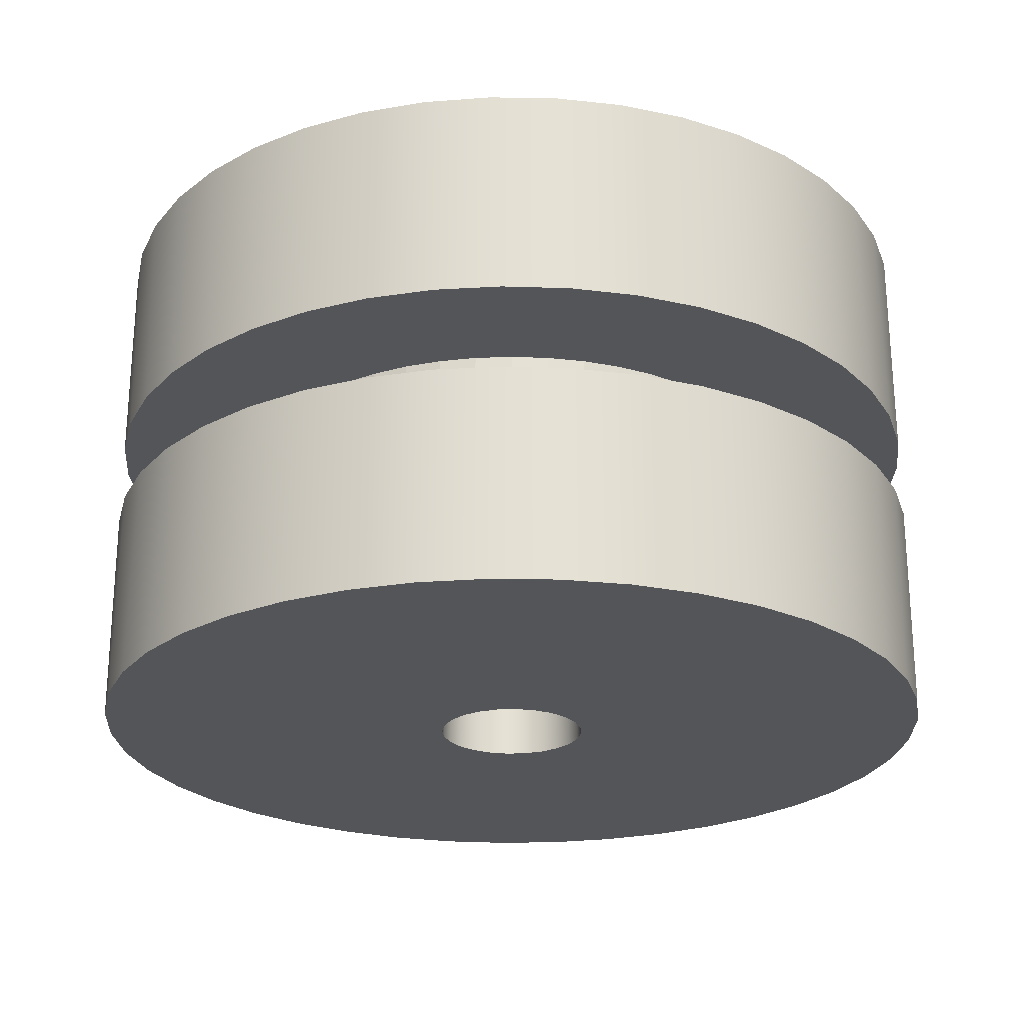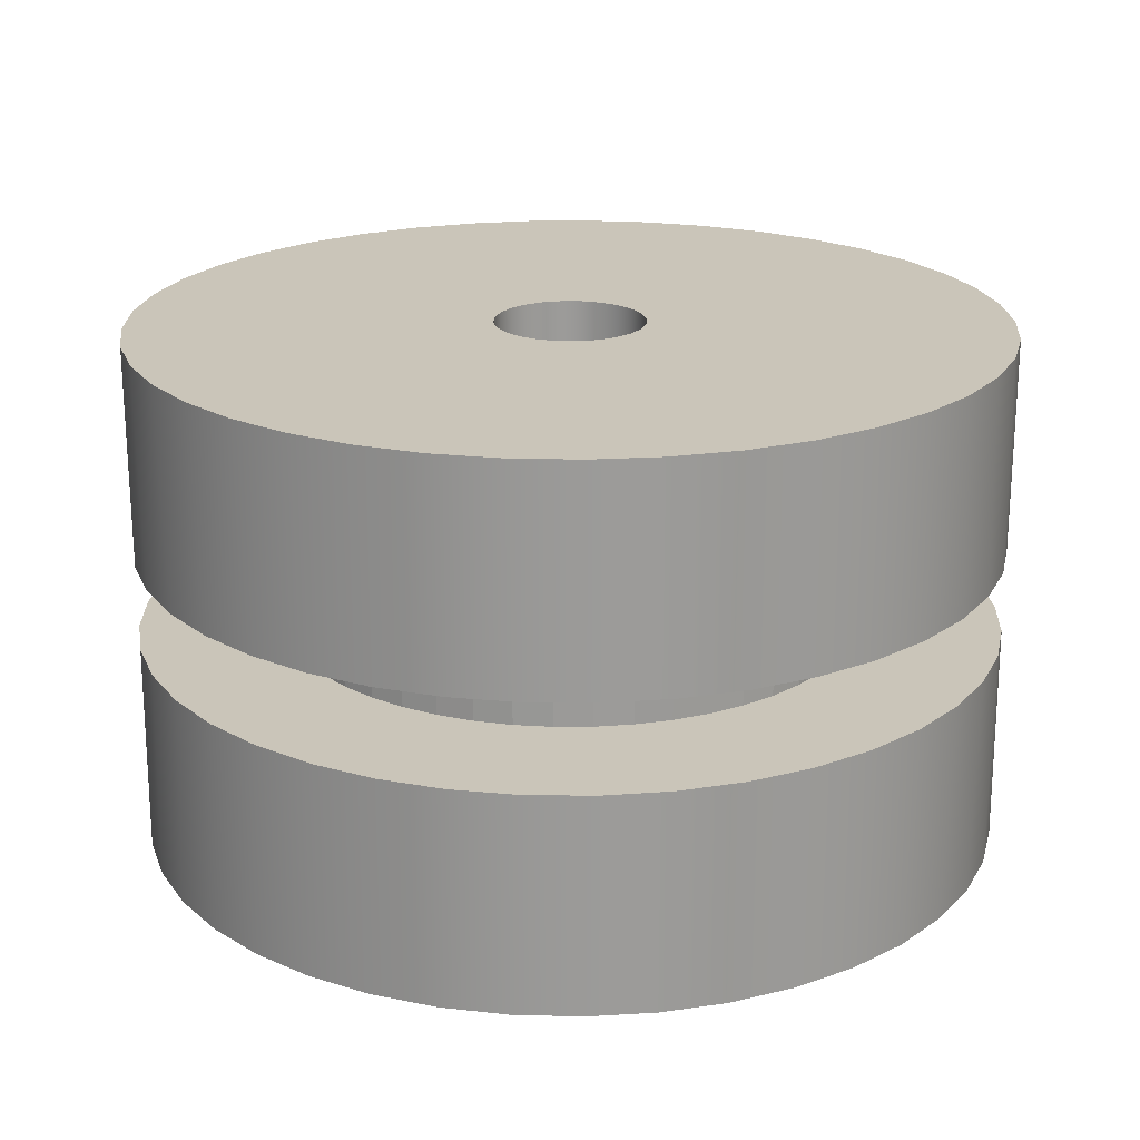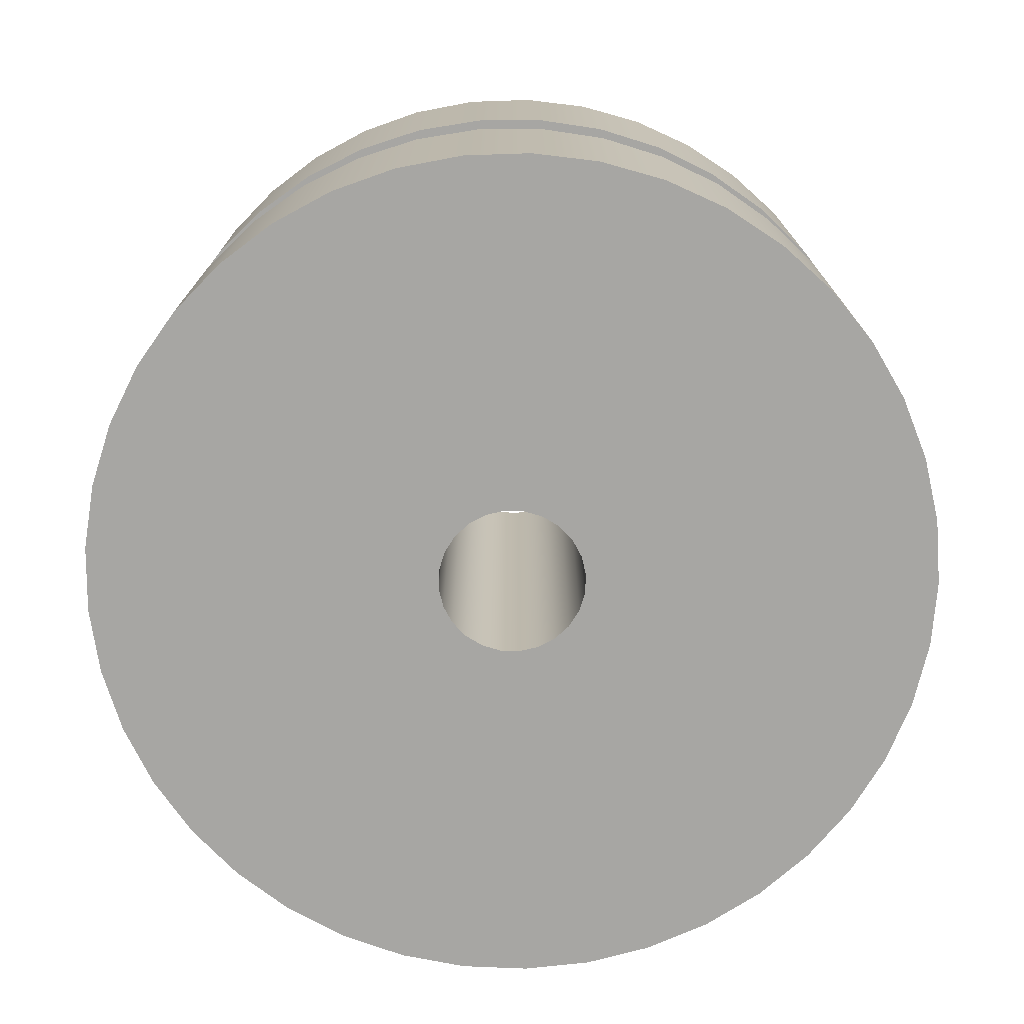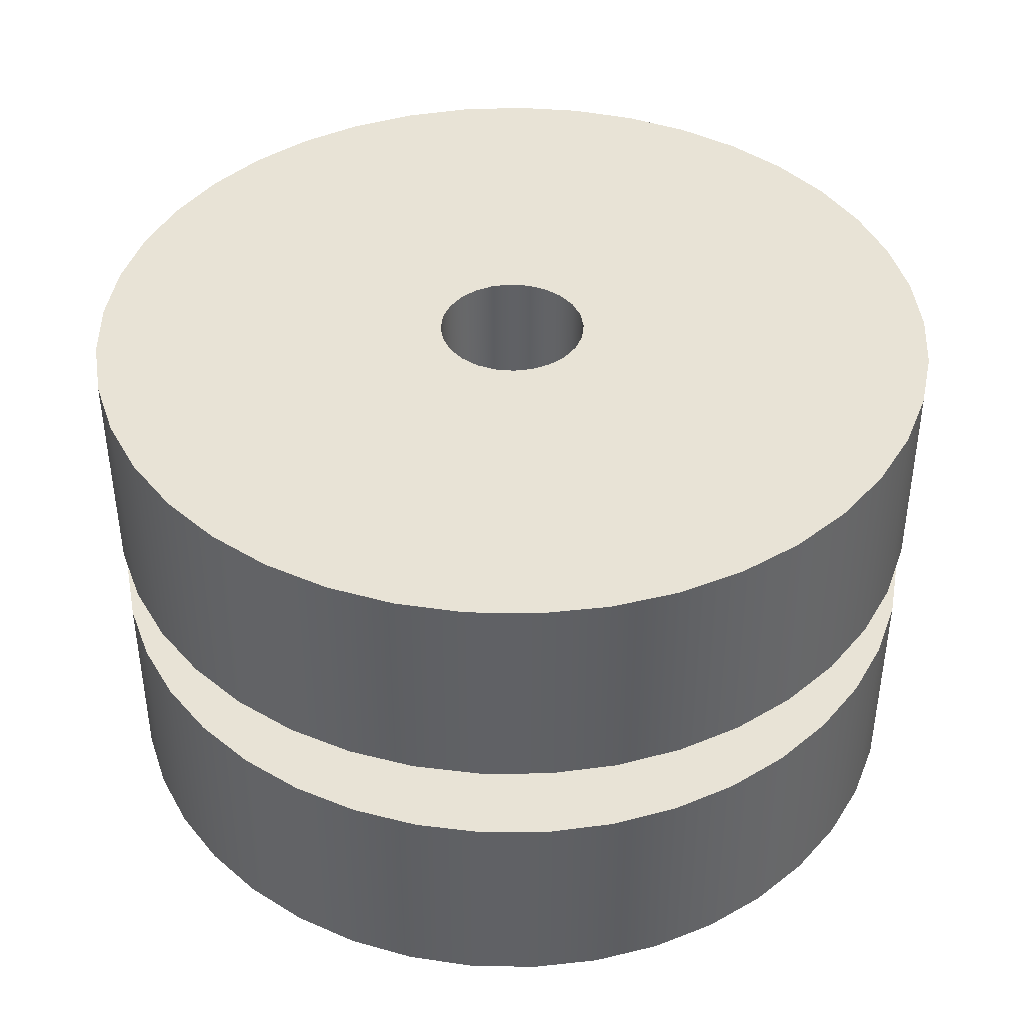
<metadata>
{"format":"obj","ext":"obj","renderer":"f3d","projection":"perspective","resolution":1024,"background":"white","views":[{"elev":-24.1,"azim":176.3,"up":"+Z"},{"elev":20.7,"azim":83.9,"up":"+Z"},{"elev":-74.2,"azim":65.6,"up":"+Z"},{"elev":41.5,"azim":73.7,"up":"+Z"}]}
</metadata>
<code>
g Body2
v -2.6 -0 0
v -2.511 0.6729 0
v -2.252 1.3 0
v -1.838 1.838 0
v -1.3 2.252 0
v -0.6729 2.511 0
v 0 2.6 0
v 0.6729 2.511 0
v 1.3 2.252 0
v 1.838 1.838 0
v 2.252 1.3 0
v 2.511 0.6729 0
v 2.6 0 0
v 2.511 -0.6729 0
v 2.252 -1.3 0
v 1.838 -1.838 0
v 1.3 -2.252 0
v 0.6729 -2.511 0
v 0 -2.6 0
v -0.6729 -2.511 0
v -1.3 -2.252 0
v -1.838 -1.838 0
v -2.252 -1.3 0
v -2.511 -0.6729 0
v 2.6 0 18
v 2.511 0.6729 18
v 2.252 1.3 18
v 1.838 1.838 18
v 1.3 2.252 18
v 0.6729 2.511 18
v 0 2.6 18
v -0.6729 2.511 18
v -1.3 2.252 18
v -1.838 1.838 18
v -2.252 1.3 18
v -2.511 0.6729 18
v -2.6 -0 18
v -2.511 -0.6729 18
v -2.252 -1.3 18
v -1.838 -1.838 18
v -1.3 -2.252 18
v -0.6729 -2.511 18
v 0 -2.6 18
v 0.6729 -2.511 18
v 1.3 -2.252 18
v 1.838 -1.838 18
v 2.252 -1.3 18
v 2.511 -0.6729 18
v 0.6419 10 7.5
v 0.6419 10 10.5
v 1.915 9.836 10.5
v 1.915 9.836 7.5
v 14.06 -5.214 7.5
v 14.7 -3.005 7.5
v 14.98 -0.7269 7.5
v 14.92 1.569 7.5
v 14.5 3.827 7.5
v 13.75 5.997 7.5
v 12.67 8.025 7.5
v 11.3 9.866 7.5
v 9.661 11.47 7.5
v 7.796 12.81 7.5
v 5.748 13.85 7.5
v 3.566 14.57 7.5
v 1.3 14.94 7.5
v -0.9961 14.97 7.5
v -3.269 14.64 7.5
v -5.466 13.97 7.5
v -7.534 12.97 7.5
v -9.425 11.67 7.5
v -11.1 10.09 7.5
v -12.51 8.281 7.5
v -13.62 6.275 7.5
v -14.42 4.122 7.5
v -14.88 1.872 7.5
v -14.99 -0.4221 7.5
v -14.75 -2.706 7.5
v -14.17 -4.926 7.5
v -13.25 -7.031 7.5
v -12.02 -8.972 7.5
v -10.51 -10.7 7.5
v -8.754 -12.18 7.5
v -6.792 -13.37 7.5
v -4.671 -14.25 7.5
v -2.44 -14.8 7.5
v -0.1525 -15 7.5
v 2.139 -14.85 7.5
v 4.38 -14.35 7.5
v 6.519 -13.51 7.5
v 8.505 -12.36 7.5
v 10.29 -10.91 7.5
v 11.84 -9.214 7.5
v 13.1 -7.299 7.5
v 3.157 9.51 7.5
v 4.348 9.028 7.5
v 5.466 8.398 7.5
v 6.496 7.63 7.5
v 7.418 6.737 7.5
v 8.219 5.733 7.5
v 8.884 4.635 7.5
v 9.404 3.461 7.5
v 9.769 2.23 7.5
v 9.974 0.9623 7.5
v 10.02 -0.3211 7.5
v 9.892 -1.599 7.5
v 9.606 -2.851 7.5
v 9.163 -4.056 7.5
v 8.569 -5.195 7.5
v 7.834 -6.248 7.5
v 6.971 -7.198 7.5
v 5.993 -8.031 7.5
v 4.917 -8.731 7.5
v 3.76 -9.288 7.5
v 2.542 -9.693 7.5
v 1.281 -9.938 7.5
v 7.4e-05 -10.02 7.5
v -1.281 -9.938 7.5
v -2.542 -9.693 7.5
v -3.76 -9.288 7.5
v -4.917 -8.731 7.5
v -5.993 -8.031 7.5
v -6.971 -7.198 7.5
v -7.834 -6.248 7.5
v -8.569 -5.195 7.5
v -9.163 -4.056 7.5
v -9.606 -2.851 7.5
v -9.892 -1.599 7.5
v -10.02 -0.3212 7.5
v -9.974 0.9622 7.5
v -9.769 2.23 7.5
v -9.404 3.461 7.5
v -8.884 4.635 7.5
v -8.219 5.733 7.5
v -7.418 6.737 7.5
v -6.496 7.63 7.5
v -5.467 8.398 7.5
v -4.348 9.028 7.5
v -3.158 9.51 7.5
v -1.916 9.836 7.5
v -0.642 10 7.5
v 3.157 9.51 10.5
v 4.348 9.028 10.5
v 5.466 8.398 10.5
v 6.496 7.63 10.5
v 7.418 6.737 10.5
v 8.219 5.733 10.5
v 8.884 4.635 10.5
v 9.404 3.461 10.5
v 9.769 2.23 10.5
v 14.06 -5.214 10.5
v 14.7 -3.005 10.5
v 14.98 -0.7269 10.5
v 14.92 1.569 10.5
v 14.5 3.827 10.5
v 13.75 5.997 10.5
v 12.67 8.025 10.5
v 11.3 9.866 10.5
v 9.661 11.47 10.5
v 7.796 12.81 10.5
v 5.748 13.85 10.5
v 3.566 14.57 10.5
v 1.3 14.94 10.5
v -0.9961 14.97 10.5
v -3.269 14.64 10.5
v -5.466 13.97 10.5
v -7.534 12.97 10.5
v -9.425 11.67 10.5
v -11.1 10.09 10.5
v -12.51 8.281 10.5
v -13.62 6.275 10.5
v -14.42 4.122 10.5
v -14.88 1.872 10.5
v -14.99 -0.4221 10.5
v -14.75 -2.706 10.5
v -14.17 -4.926 10.5
v -13.25 -7.031 10.5
v -12.02 -8.972 10.5
v -10.51 -10.7 10.5
v -8.754 -12.18 10.5
v -6.792 -13.37 10.5
v -4.671 -14.25 10.5
v -2.44 -14.8 10.5
v -0.1525 -15 10.5
v 2.139 -14.85 10.5
v 4.38 -14.35 10.5
v 6.519 -13.51 10.5
v 8.505 -12.36 10.5
v 10.29 -10.91 10.5
v 11.84 -9.214 10.5
v 13.1 -7.299 10.5
v -15 -0 18
v -14.82 2.29 18
v -14.3 4.526 18
v -13.44 6.656 18
v -12.27 8.63 18
v -10.81 10.4 18
v -9.093 11.93 18
v -7.166 13.18 18
v -5.07 14.12 18
v -2.856 14.73 18
v -0.5745 14.99 18
v 1.72 14.9 18
v 3.975 14.46 18
v 6.136 13.69 18
v 8.154 12.59 18
v 9.98 11.2 18
v 11.57 9.544 18
v 12.89 7.665 18
v 13.91 5.607 18
v 14.61 3.418 18
v 14.96 1.148 18
v 14.96 -1.148 18
v 14.61 -3.418 18
v 13.91 -5.607 18
v 12.89 -7.665 18
v 11.57 -9.544 18
v 9.98 -11.2 18
v 8.154 -12.59 18
v 6.136 -13.69 18
v 3.975 -14.46 18
v 1.72 -14.9 18
v -0.5745 -14.99 18
v -2.856 -14.73 18
v -5.07 -14.12 18
v -7.166 -13.18 18
v -9.093 -11.93 18
v -10.81 -10.4 18
v -12.27 -8.63 18
v -13.44 -6.656 18
v -14.3 -4.526 18
v -14.82 -2.29 18
v -15 -0 0
v -14.82 -2.29 0
v -14.3 -4.526 0
v -13.44 -6.656 0
v -12.27 -8.63 0
v -10.81 -10.4 0
v -9.093 -11.93 0
v -7.166 -13.18 0
v -5.07 -14.12 0
v -2.856 -14.73 0
v -0.5745 -14.99 0
v 1.72 -14.9 0
v 3.975 -14.46 0
v 6.136 -13.69 0
v 8.154 -12.59 0
v 9.98 -11.2 0
v 11.57 -9.544 0
v 12.89 -7.665 0
v 13.91 -5.607 0
v 14.61 -3.418 0
v 14.96 -1.148 0
v 14.96 1.148 0
v 14.61 3.418 0
v 13.91 5.607 0
v 12.89 7.665 0
v 11.57 9.544 0
v 9.98 11.2 0
v 8.154 12.59 0
v 6.136 13.69 0
v 3.975 14.46 0
v 1.72 14.9 0
v -0.5745 14.99 0
v -2.856 14.73 0
v -5.07 14.12 0
v -7.166 13.18 0
v -9.093 11.93 0
v -10.81 10.4 0
v -12.27 8.63 0
v -13.44 6.656 0
v -14.3 4.526 0
v -14.82 2.29 0
v 9.974 0.9623 10.5
v -0.642 10 10.5
v -1.916 9.836 10.5
v -3.158 9.51 10.5
v -4.348 9.028 10.5
v -5.467 8.398 10.5
v -6.496 7.63 10.5
v -7.418 6.737 10.5
v -8.219 5.733 10.5
v -8.884 4.635 10.5
v -9.404 3.461 10.5
v -9.769 2.23 10.5
v -9.974 0.9622 10.5
v -10.02 -0.3212 10.5
v -9.892 -1.599 10.5
v -9.606 -2.851 10.5
v -9.163 -4.056 10.5
v -8.569 -5.195 10.5
v -7.834 -6.248 10.5
v -6.971 -7.198 10.5
v -5.993 -8.031 10.5
v -4.917 -8.731 10.5
v -3.76 -9.288 10.5
v -2.542 -9.693 10.5
v -1.281 -9.938 10.5
v 7.4e-05 -10.02 10.5
v 1.281 -9.938 10.5
v 2.542 -9.693 10.5
v 3.76 -9.288 10.5
v 4.917 -8.731 10.5
v 5.993 -8.031 10.5
v 6.971 -7.198 10.5
v 7.834 -6.248 10.5
v 8.569 -5.195 10.5
v 9.163 -4.056 10.5
v 9.606 -2.851 10.5
v 9.892 -1.599 10.5
v 10.02 -0.3211 10.5
f 2 36 1
f 1 36 37
f 1 37 24
f 24 37 38
f 24 38 23
f 23 38 39
f 23 39 22
f 22 39 40
f 22 40 21
f 21 40 41
f 21 41 20
f 20 41 42
f 20 42 19
f 19 42 43
f 19 43 18
f 18 43 44
f 18 44 17
f 17 44 45
f 17 45 16
f 16 45 46
f 16 46 15
f 15 46 47
f 15 47 14
f 14 47 48
f 14 48 13
f 13 48 25
f 13 25 12
f 12 25 26
f 12 26 11
f 11 26 27
f 11 27 10
f 10 27 28
f 10 28 9
f 9 28 29
f 9 29 8
f 8 29 30
f 8 30 7
f 7 30 31
f 7 31 6
f 6 31 32
f 6 32 5
f 5 32 33
f 5 33 4
f 4 33 34
f 4 34 3
f 3 34 35
f 3 35 2
f 2 35 36
f 49 50 52
f 52 50 51
f 54 106 53
f 53 106 107
f 53 107 93
f 93 107 108
f 93 108 92
f 92 108 109
f 92 109 110
f 106 54 105
f 105 54 55
f 105 55 104
f 104 55 56
f 104 56 103
f 103 56 102
f 102 56 57
f 102 57 101
f 101 57 58
f 101 58 100
f 100 58 59
f 100 59 99
f 99 59 60
f 99 60 98
f 98 60 61
f 98 61 97
f 97 61 96
f 96 61 62
f 96 62 95
f 95 62 63
f 95 63 94
f 94 63 64
f 94 64 52
f 52 64 65
f 52 65 49
f 49 65 66
f 49 66 140
f 140 66 139
f 139 66 67
f 139 67 138
f 138 67 68
f 138 68 137
f 137 68 69
f 137 69 136
f 136 69 70
f 136 70 135
f 135 70 71
f 135 71 134
f 134 71 133
f 133 71 72
f 133 72 132
f 132 72 73
f 132 73 131
f 131 73 74
f 131 74 130
f 130 74 75
f 130 75 129
f 129 75 76
f 129 76 128
f 128 76 127
f 127 76 77
f 127 77 126
f 126 77 78
f 126 78 125
f 125 78 79
f 125 79 124
f 124 79 80
f 124 80 123
f 123 80 81
f 123 81 122
f 122 81 121
f 121 81 82
f 121 82 120
f 120 82 83
f 120 83 119
f 119 83 84
f 119 84 118
f 118 84 85
f 118 85 117
f 117 85 86
f 117 86 116
f 116 86 115
f 115 86 87
f 115 87 114
f 114 87 88
f 114 88 113
f 113 88 89
f 113 89 112
f 112 89 90
f 112 90 111
f 111 90 91
f 111 91 110
f 110 91 92
f 52 51 94
f 94 51 141
f 94 141 95
f 95 141 142
f 95 142 96
f 96 142 143
f 96 143 97
f 97 143 144
f 97 144 98
f 98 144 145
f 98 145 99
f 99 145 146
f 99 146 100
f 100 146 147
f 100 147 101
f 101 147 148
f 101 148 102
f 102 148 149
f 151 213 150
f 150 213 214
f 150 214 190
f 190 214 215
f 190 215 189
f 189 215 216
f 189 216 188
f 188 216 217
f 188 217 187
f 187 217 218
f 187 218 186
f 186 218 219
f 186 219 185
f 185 219 220
f 185 220 184
f 184 220 221
f 184 221 183
f 183 221 222
f 183 222 182
f 182 222 223
f 182 223 181
f 181 223 224
f 181 224 180
f 180 224 225
f 180 225 179
f 179 225 226
f 179 226 178
f 178 226 227
f 178 227 177
f 177 227 228
f 177 228 176
f 176 228 229
f 176 229 175
f 175 229 230
f 175 230 174
f 174 230 231
f 174 231 173
f 173 231 191
f 173 191 172
f 172 191 192
f 172 192 171
f 171 192 193
f 171 193 170
f 170 193 194
f 170 194 169
f 169 194 195
f 169 195 168
f 168 195 196
f 168 196 167
f 167 196 197
f 167 197 166
f 166 197 198
f 166 198 165
f 165 198 199
f 165 199 164
f 164 199 200
f 164 200 163
f 163 200 201
f 163 201 162
f 162 201 202
f 162 202 161
f 161 202 203
f 161 203 160
f 160 203 204
f 160 204 159
f 159 204 205
f 159 205 158
f 158 205 206
f 158 206 157
f 157 206 207
f 157 207 156
f 156 207 208
f 156 208 155
f 155 208 209
f 155 209 154
f 154 209 210
f 154 210 153
f 153 210 211
f 153 211 152
f 152 211 212
f 152 212 151
f 151 212 213
f 233 76 232
f 232 76 75
f 232 75 272
f 272 75 74
f 272 74 271
f 271 74 73
f 271 73 270
f 270 73 72
f 270 72 269
f 269 72 71
f 269 71 268
f 268 71 70
f 268 70 267
f 267 70 69
f 267 69 266
f 266 69 68
f 266 68 265
f 265 68 67
f 265 67 264
f 264 67 66
f 264 66 263
f 263 66 65
f 263 65 262
f 262 65 64
f 262 64 261
f 261 64 63
f 261 63 260
f 260 63 62
f 260 62 259
f 259 62 61
f 259 61 258
f 258 61 60
f 258 60 257
f 257 60 59
f 257 59 256
f 256 59 58
f 256 58 255
f 255 58 57
f 255 57 254
f 254 57 56
f 254 56 253
f 253 56 55
f 253 55 252
f 252 55 54
f 252 54 251
f 251 54 53
f 251 53 250
f 250 53 93
f 250 93 249
f 249 93 92
f 249 92 248
f 248 92 91
f 248 91 247
f 247 91 90
f 247 90 246
f 246 90 89
f 246 89 245
f 245 89 88
f 245 88 244
f 244 88 87
f 244 87 243
f 243 87 86
f 243 86 242
f 242 86 85
f 242 85 241
f 241 85 84
f 241 84 240
f 240 84 83
f 240 83 239
f 239 83 82
f 239 82 238
f 238 82 81
f 238 81 237
f 237 81 80
f 237 80 236
f 236 80 79
f 236 79 235
f 235 79 78
f 235 78 234
f 234 78 77
f 234 77 233
f 233 77 76
f 102 149 103
f 103 149 273
f 50 162 51
f 51 162 161
f 51 161 141
f 141 161 160
f 141 160 142
f 142 160 159
f 142 159 143
f 143 159 158
f 143 158 144
f 144 158 145
f 145 158 157
f 145 157 146
f 146 157 156
f 146 156 147
f 147 156 155
f 147 155 148
f 148 155 154
f 148 154 149
f 149 154 153
f 149 153 273
f 273 153 310
f 310 153 152
f 310 152 309
f 309 152 151
f 309 151 308
f 308 151 150
f 308 150 307
f 307 150 190
f 307 190 306
f 306 190 189
f 306 189 305
f 305 189 304
f 304 189 188
f 304 188 303
f 303 188 187
f 303 187 302
f 302 187 186
f 302 186 301
f 301 186 185
f 301 185 300
f 300 185 184
f 300 184 299
f 299 184 183
f 299 183 298
f 298 183 297
f 297 183 182
f 297 182 296
f 296 182 181
f 296 181 295
f 295 181 180
f 295 180 294
f 294 180 179
f 294 179 293
f 293 179 178
f 293 178 292
f 292 178 291
f 291 178 177
f 291 177 290
f 290 177 176
f 290 176 289
f 289 176 175
f 289 175 288
f 288 175 174
f 288 174 287
f 287 174 173
f 287 173 286
f 286 173 285
f 285 173 172
f 285 172 284
f 284 172 171
f 284 171 283
f 283 171 170
f 283 170 282
f 282 170 169
f 282 169 281
f 281 169 168
f 281 168 280
f 280 168 279
f 279 168 167
f 279 167 278
f 278 167 166
f 278 166 277
f 277 166 165
f 277 165 276
f 276 165 164
f 276 164 275
f 275 164 163
f 275 163 274
f 274 163 50
f 50 163 162
f 103 273 104
f 104 273 310
f 104 310 105
f 105 310 309
f 105 309 106
f 106 309 308
f 106 308 107
f 107 308 307
f 107 307 108
f 108 307 306
f 108 306 109
f 109 306 305
f 109 305 110
f 110 305 304
f 110 304 111
f 111 304 303
f 111 303 112
f 112 303 302
f 112 302 113
f 113 302 301
f 113 301 114
f 114 301 300
f 114 300 115
f 115 300 299
f 115 299 116
f 116 299 298
f 116 298 117
f 117 298 297
f 117 297 118
f 118 297 296
f 118 296 119
f 119 296 295
f 119 295 120
f 120 295 294
f 120 294 121
f 121 294 293
f 121 293 122
f 122 293 292
f 122 292 123
f 123 292 291
f 123 291 124
f 124 291 290
f 124 290 125
f 125 290 289
f 125 289 126
f 126 289 288
f 126 288 127
f 127 288 287
f 127 287 128
f 128 287 286
f 128 286 129
f 129 286 285
f 129 285 130
f 130 285 284
f 130 284 131
f 131 284 283
f 131 283 132
f 132 283 282
f 132 282 133
f 133 282 281
f 133 281 134
f 134 281 280
f 134 280 135
f 135 280 279
f 135 279 136
f 136 279 278
f 136 278 137
f 137 278 277
f 137 277 138
f 138 277 276
f 138 276 139
f 139 276 275
f 139 275 140
f 140 275 274
f 50 49 274
f 274 49 140
f 48 212 25
f 25 212 211
f 25 211 26
f 26 211 210
f 26 210 209
f 47 214 48
f 48 214 213
f 48 213 212
f 46 216 47
f 47 216 215
f 47 215 214
f 216 46 217
f 217 46 45
f 217 45 218
f 218 45 219
f 219 45 44
f 219 44 220
f 220 44 221
f 221 44 43
f 221 43 222
f 222 43 223
f 223 43 42
f 223 42 224
f 224 42 41
f 224 41 225
f 225 41 226
f 226 41 40
f 226 40 227
f 227 40 228
f 228 40 39
f 228 39 229
f 229 39 38
f 229 38 230
f 230 38 231
f 231 38 37
f 231 37 191
f 191 37 192
f 192 37 36
f 192 36 193
f 193 36 194
f 194 36 35
f 194 35 195
f 195 35 34
f 195 34 196
f 196 34 197
f 197 34 33
f 197 33 198
f 198 33 199
f 199 33 32
f 199 32 200
f 200 32 31
f 200 31 201
f 201 31 202
f 202 31 30
f 202 30 203
f 203 30 204
f 204 30 29
f 204 29 205
f 205 29 206
f 206 29 28
f 206 28 207
f 207 28 27
f 207 27 208
f 208 27 209
f 209 27 26
f 24 233 1
f 1 233 232
f 1 232 272
f 23 235 24
f 24 235 234
f 24 234 233
f 235 23 236
f 236 23 22
f 236 22 237
f 237 22 238
f 238 22 21
f 238 21 239
f 239 21 240
f 240 21 20
f 240 20 241
f 241 20 19
f 241 19 242
f 242 19 243
f 243 19 18
f 243 18 244
f 244 18 245
f 245 18 17
f 245 17 246
f 246 17 247
f 247 17 16
f 247 16 248
f 248 16 15
f 248 15 249
f 249 15 250
f 250 15 14
f 250 14 251
f 251 14 252
f 252 14 13
f 252 13 253
f 253 13 12
f 253 12 254
f 254 12 255
f 255 12 11
f 255 11 256
f 256 11 257
f 257 11 10
f 257 10 258
f 258 10 9
f 258 9 259
f 259 9 260
f 260 9 8
f 260 8 261
f 261 8 262
f 262 8 7
f 262 7 263
f 263 7 264
f 264 7 6
f 264 6 265
f 265 6 5
f 265 5 266
f 266 5 267
f 267 5 4
f 267 4 268
f 268 4 269
f 269 4 3
f 269 3 270
f 270 3 2
f 270 2 271
f 271 2 272
f 272 2 1

</code>
